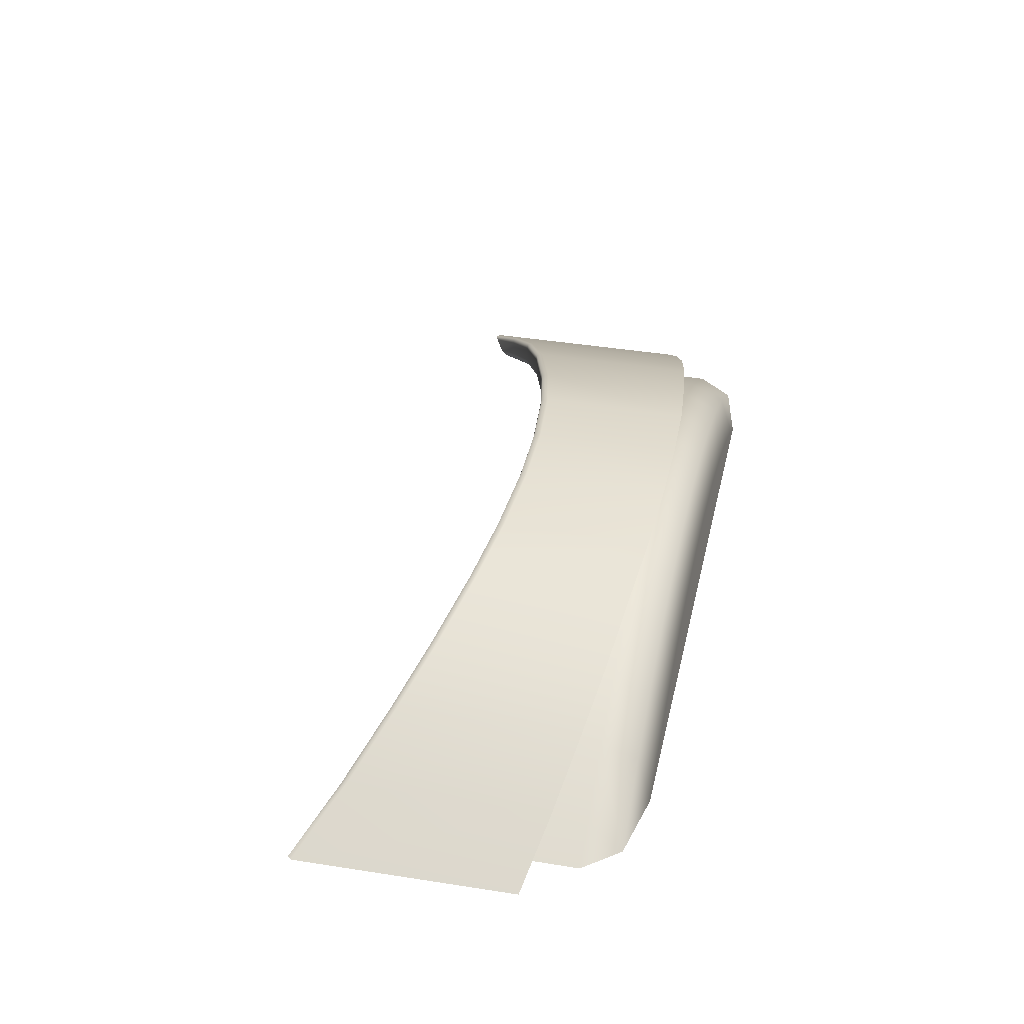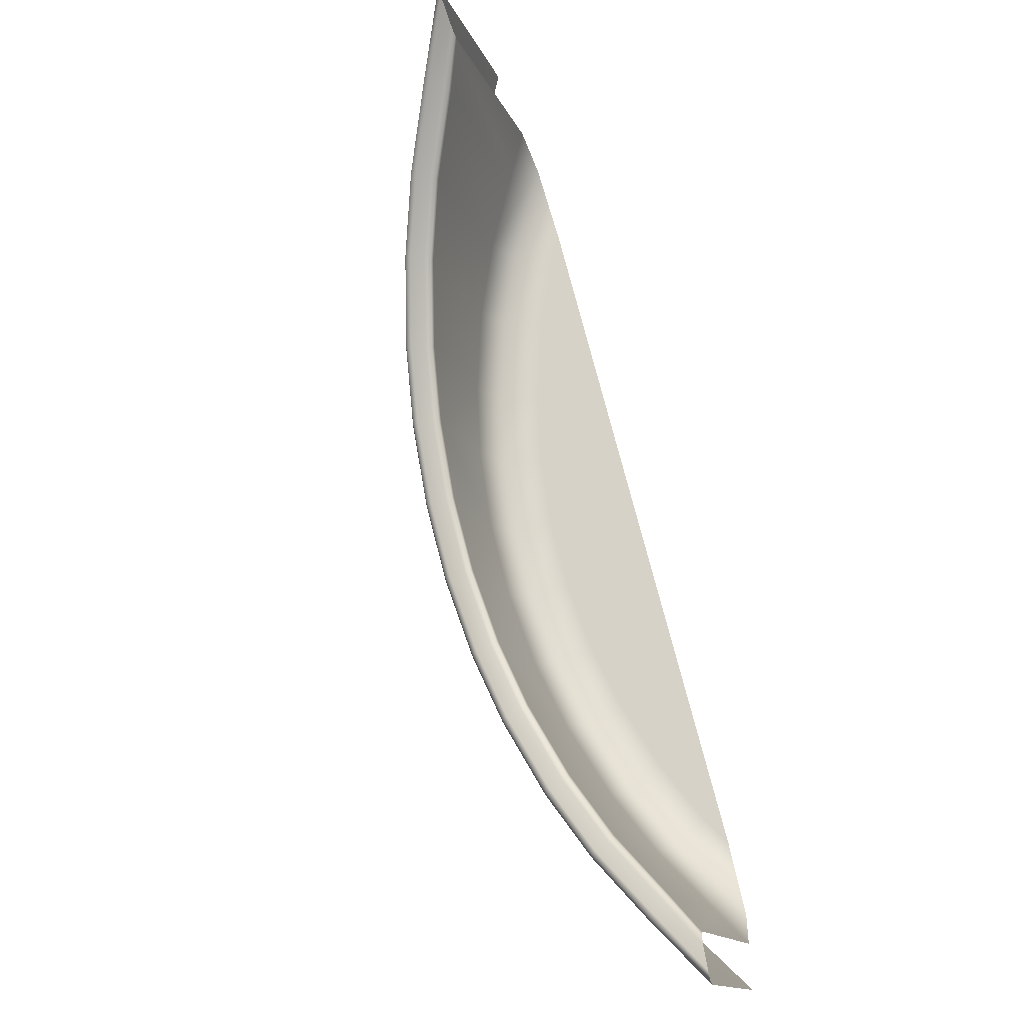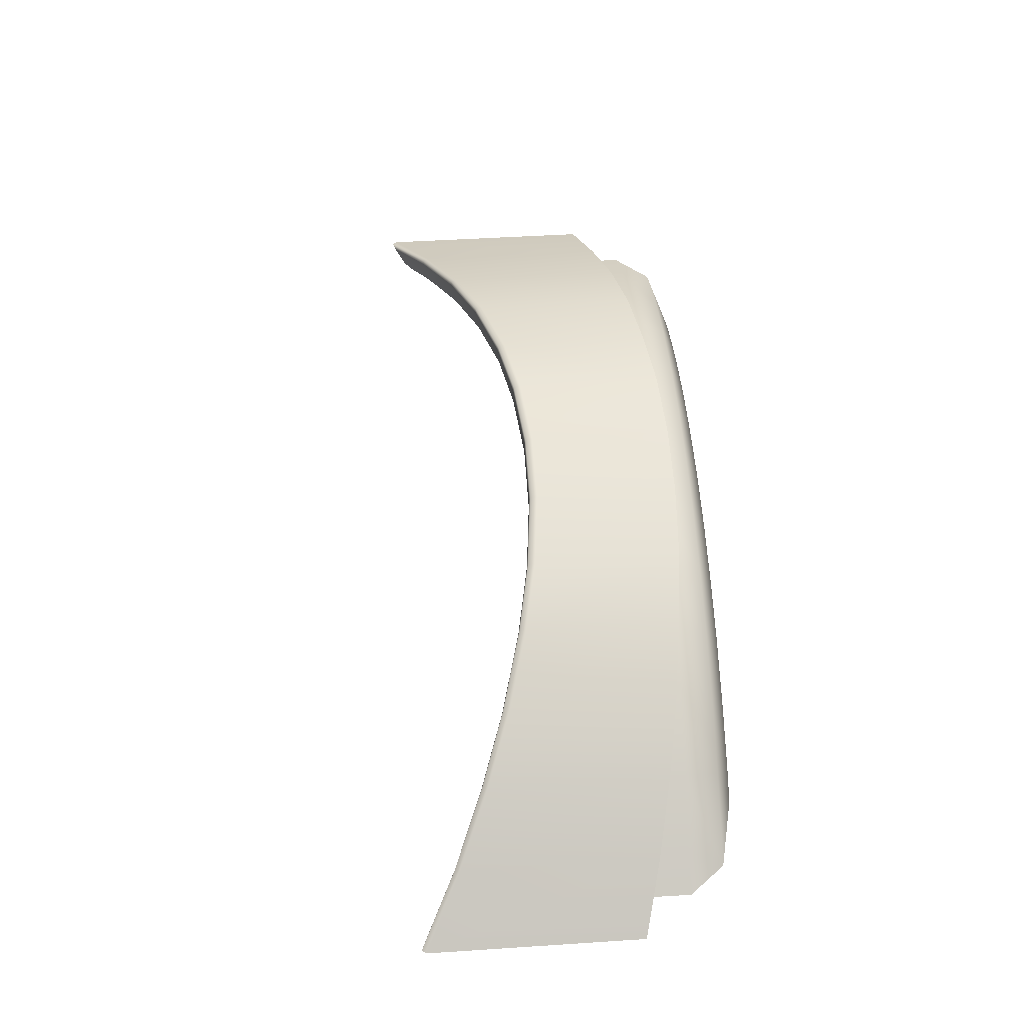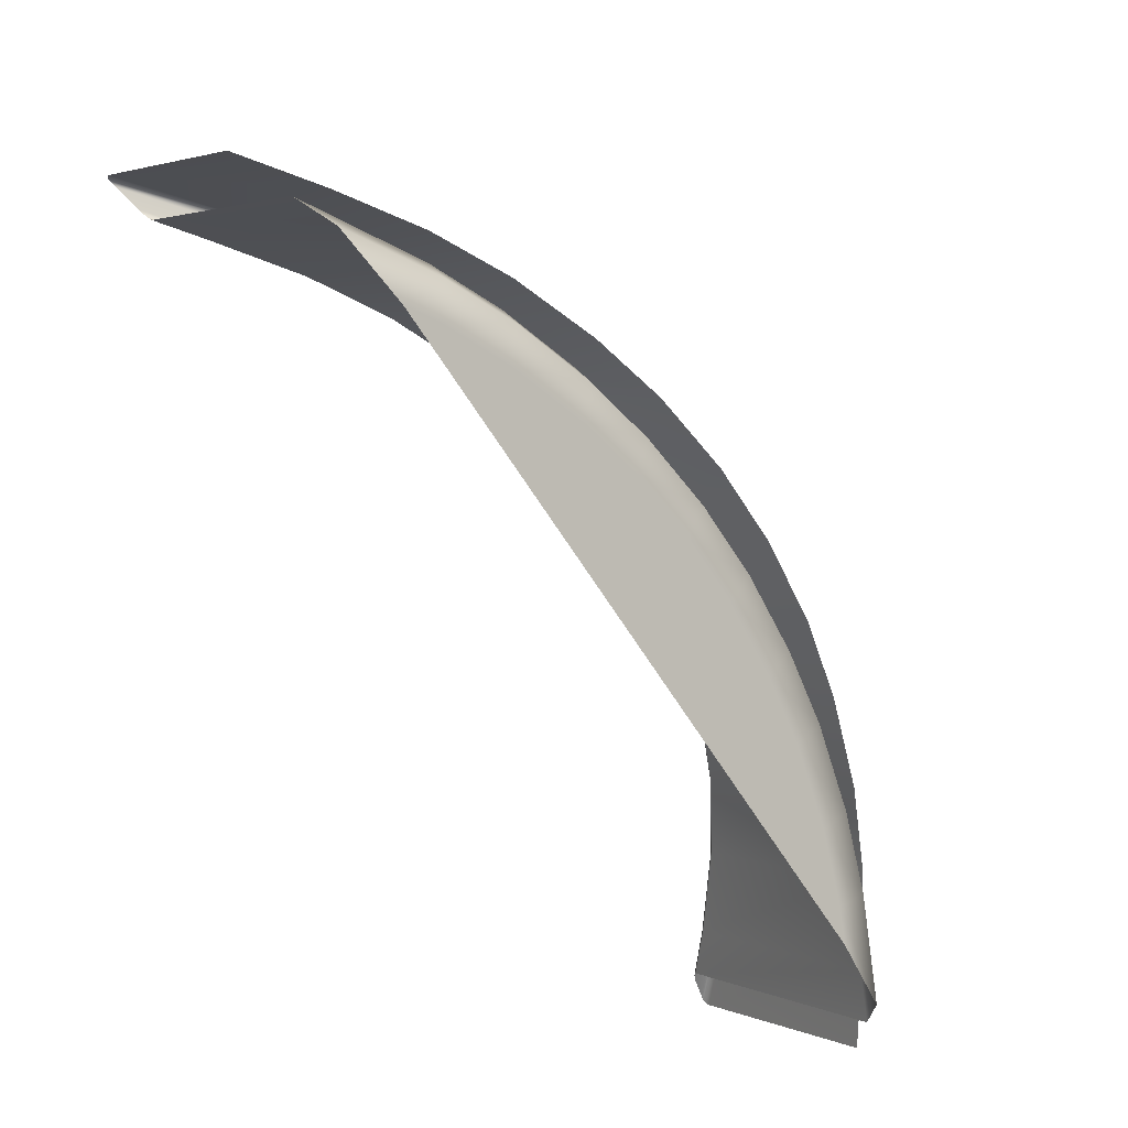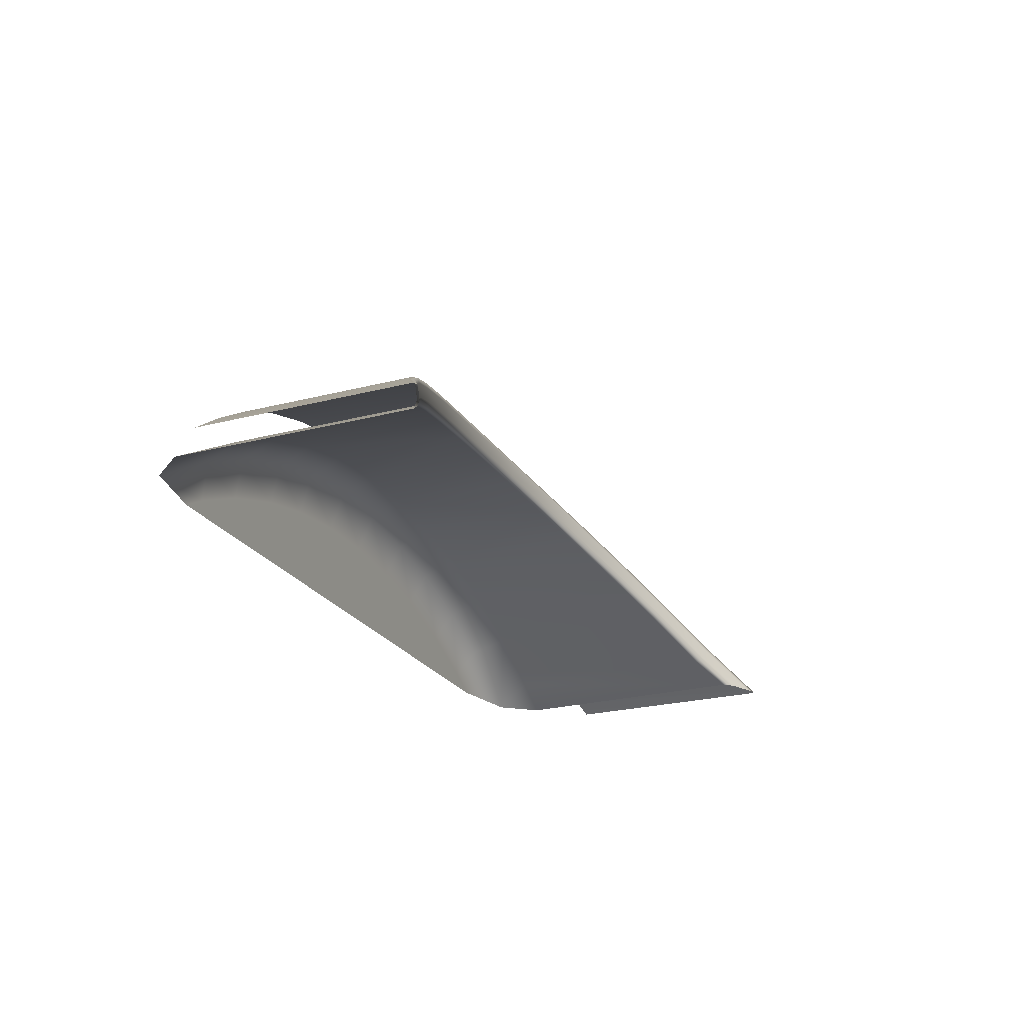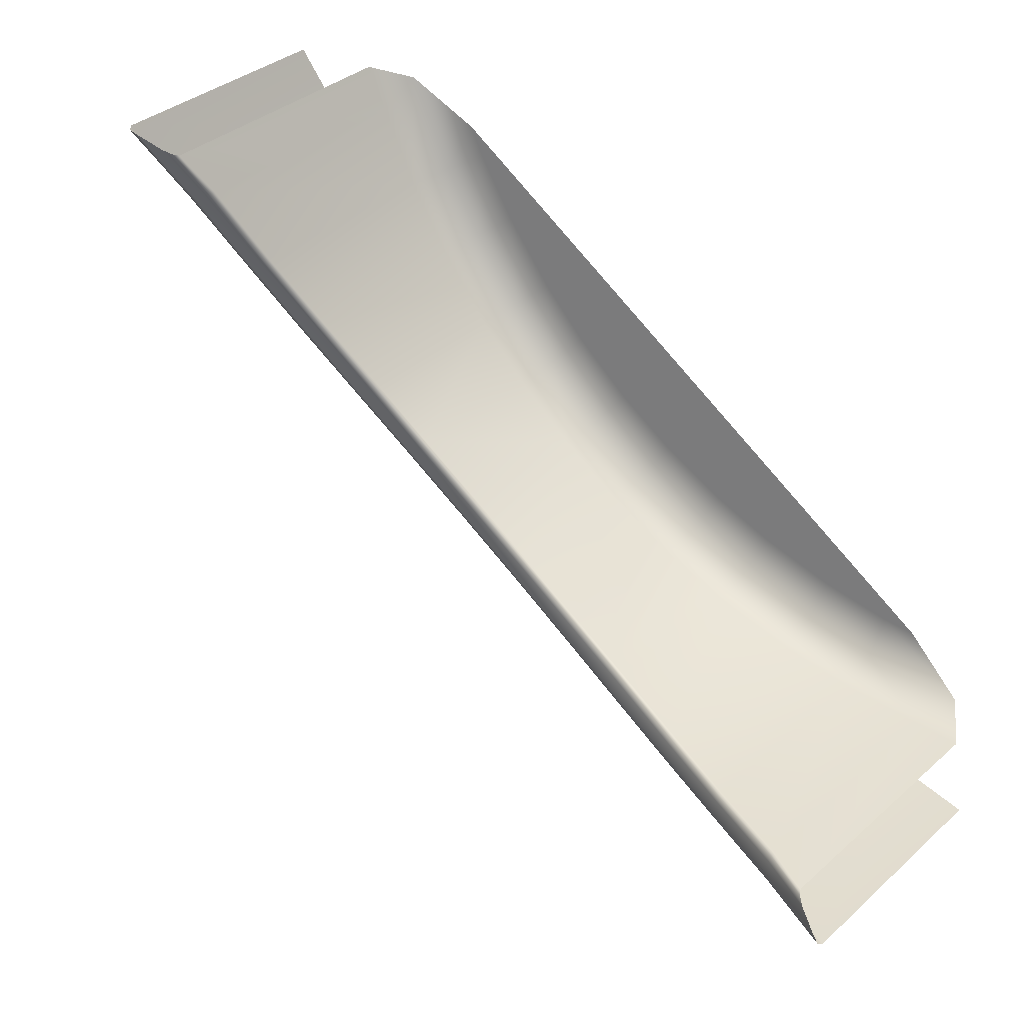
<metadata>
{"format":"obj","ext":"obj","renderer":"f3d","projection":"perspective","resolution":1024,"background":"white","views":[{"elev":37.6,"azim":-33.0,"up":"+Y"},{"elev":-59.2,"azim":-69.5,"up":"+Z"},{"elev":56.0,"azim":-48.6,"up":"+Y"},{"elev":59.0,"azim":41.4,"up":"+Z"},{"elev":-23.2,"azim":159.2,"up":"+Y"},{"elev":-32.9,"azim":-24.9,"up":"+Z"}]}
</metadata>
<code>
g ENV_S07_Bgr_Goop_Center_WallDoor
v 336.7 32.12 241.5
v 316.5 24.82 205.2
v 342.5 24.95 231.5
v 313.1 32.07 217.7
v 330.2 38.95 251.6
v 308.6 38.96 230
v 323.5 44.12 261.1
v 303.5 44.11 241
v 315.3 48.42 271.4
v 296.8 48.42 252.9
v 307.8 50.95 280.6
v 290.1 50.95 262.8
v 299 52.35 290.2
v 281.8 52.35 272.9
v 290.1 52.35 299.1
v 272.8 52.35 281.8
v 262.7 50.95 290.1
v 280.5 50.95 307.9
v 252.8 48.42 296.9
v 271.4 48.42 315.4
v 240.9 44.11 303.6
v 261 44.12 323.5
v 229.9 38.96 308.6
v 251.5 38.95 330.3
v 217.7 32.07 313.1
v 241.5 32.12 336.8
v 205.2 24.82 316.5
v 231.5 24.95 342.6
v 313.1 32.07 217.7
v 315.6 24.81 205.1
v 316.5 24.82 205.2
v 312.2 31.79 217.2
v 315 24.81 206.5
v 307.7 38.65 229.3
v 308.6 38.96 230
v 303.5 44.11 241
v 311.9 31.12 217.5
v 313.5 24.81 210.4
v 307.4 37.93 229.5
v 302.6 43.8 240.3
v 311.2 29.3 218.7
v 313.3 24.81 212
v 306.7 35.88 230.4
v 311.2 28.64 219.4
v 313.4 24.81 213
v 311.6 28.38 220
v 307.1 34.87 231.5
v 306.8 35.18 231
v 302.3 43.03 240.4
v 295.9 48.12 252.2
v 296.8 48.42 252.9
v 290.1 50.95 262.8
v 301.9 40.08 241.7
v 302.2 39.77 242.2
v 295.8 43.89 253.7
v 301.8 40.83 241.2
v 295.6 47.33 252.2
v 289.2 50.62 262
v 295.4 44.22 253.2
v 295.3 44.99 252.8
v 288.8 46.59 262.6
v 289.2 46.26 263
v 281.2 47.59 272.7
v 289 49.81 262
v 288.7 47.38 262.3
v 280.9 52.01 272.1
v 281.8 52.35 272.9
v 272.8 52.35 281.8
v 280.8 47.92 272.3
v 280.6 48.73 272
v 280.7 51.19 271.9
v 272 52.01 281
v 262.7 50.95 290.1
v 272.2 47.92 280.8
v 272.6 47.59 281.2
v 271.9 51.19 280.8
v 272 48.73 280.7
v 261.9 50.62 289.3
v 262.5 46.59 288.9
v 263 46.26 289.3
v 253.6 43.89 295.8
v 261.9 49.81 289
v 262.2 47.38 288.8
v 252.1 48.12 296
v 252.8 48.42 296.9
v 240.9 44.11 303.6
v 253.2 44.22 295.4
v 252.2 47.33 295.7
v 252.8 44.99 295.3
v 240.2 43.8 302.7
v 241.6 40.08 301.9
v 242.1 39.77 302.3
v 231.5 34.87 307.2
v 240.4 43.03 302.4
v 241.1 40.83 301.9
v 229.3 38.65 307.8
v 229.9 38.96 308.6
v 217.7 32.07 313.1
v 230.9 35.18 306.8
v 229.5 37.93 307.4
v 230.4 35.88 306.8
v 217.1 31.79 312.2
v 219.4 28.64 311.3
v 220 28.38 311.6
v 213 24.81 313.5
v 212 24.81 313.3
v 218.6 29.3 311.2
v 210.3 24.81 313.6
v 217.5 31.12 311.9
v 206.4 24.81 315
v 205 24.81 315.6
v 205.2 24.82 316.5
v 213 24.81 313.5
v 242.7 24.81 343.2
v 247.2 28.44 338.7
v 220 28.38 311.6
v 250.5 24.81 343.9
v 255.1 34.86 330.8
v 231.5 34.87 307.2
v 242.1 39.77 302.3
v 260.2 32.68 334.2
v 260.8 24.81 337.2
v 262.9 39.79 323
v 264 27.38 334
v 337.1 24.8 260.9
v 271.8 43.89 314
v 253.6 43.89 295.8
v 263 46.26 289.3
v 267.8 37.49 326.6
v 334 27.38 264
v 343.9 24.8 250.6
v 279.8 46.26 306.1
v 276.6 41.51 317.8
v 271.2 31.94 326.8
v 326.8 31.94 271.2
v 334.2 32.67 260.3
v 288.6 47.59 297.2
v 272.6 47.59 281.2
v 281.2 47.59 272.7
v 284.4 43.83 310.1
v 279.5 35.75 318.5
v 297.2 47.59 288.7
v 289.2 46.26 263
v 293 45.13 301.4
v 286.8 37.94 311.2
v 318.4 35.75 279.6
v 326.5 37.49 267.9
v 306 46.26 279.8
v 301.4 45.13 293.1
v 295 39.17 303
v 311.1 37.94 286.9
v 314 43.89 271.9
v 295.8 43.89 253.7
v 302.2 39.77 242.2
v 310 43.83 284.4
v 302.9 39.17 295.1
v 317.8 41.51 276.6
v 322.9 39.79 262.9
v 330.7 34.86 255.1
v 307.1 34.87 231.5
v 311.6 28.38 220
v 338.6 28.44 247.2
v 313.4 24.81 213
v 343.1 24.8 242.7
g ENV_S07_Bgr_Goop_Center_WallDoor_0
f 3 2 1
f 2 4 1
f 5 1 4
f 6 5 4
f 5 6 7
f 6 8 7
f 9 7 8
f 10 9 8
f 9 10 11
f 10 12 11
f 13 11 12
f 14 13 12
f 15 13 14
f 16 15 14
f 15 16 17
f 18 15 17
f 17 19 18
f 19 20 18
f 20 19 21
f 22 20 21
f 21 23 22
f 23 24 22
f 24 23 25
f 26 24 25
f 25 27 26
f 27 28 26
f 31 30 29
f 30 32 29
f 30 33 32
f 32 34 29
f 34 35 29
f 35 34 36
f 33 37 32
f 33 38 37
f 39 34 32
f 37 39 32
f 34 40 36
f 34 39 40
f 38 41 37
f 38 42 41
f 43 39 37
f 41 43 37
f 42 44 41
f 42 45 44
f 45 46 44
f 46 47 44
f 44 48 41
f 47 48 44
f 48 43 41
f 39 43 49
f 39 49 40
f 40 50 36
f 50 51 36
f 51 50 52
f 48 47 53
f 47 54 53
f 54 55 53
f 43 48 56
f 48 53 56
f 43 56 49
f 57 50 40
f 49 57 40
f 50 58 52
f 50 57 58
f 55 59 53
f 53 59 56
f 56 60 49
f 60 57 49
f 59 60 56
f 59 55 61
f 55 62 61
f 62 63 61
f 57 60 64
f 57 64 58
f 60 59 65
f 59 61 65
f 60 65 64
f 58 66 52
f 66 67 52
f 68 67 66
f 63 69 61
f 61 69 65
f 65 70 64
f 69 70 65
f 64 71 58
f 71 66 58
f 70 71 64
f 72 68 66
f 72 66 71
f 68 72 73
f 74 69 63
f 75 74 63
f 76 71 70
f 76 72 71
f 77 70 69
f 74 77 69
f 77 76 70
f 72 78 73
f 72 76 78
f 74 75 79
f 75 80 79
f 80 81 79
f 76 77 82
f 76 82 78
f 77 74 83
f 74 79 83
f 77 83 82
f 78 84 73
f 84 85 73
f 85 84 86
f 81 87 79
f 79 87 83
f 82 88 78
f 88 84 78
f 83 89 82
f 87 89 83
f 89 88 82
f 84 90 86
f 84 88 90
f 87 81 91
f 81 92 91
f 92 93 91
f 88 89 94
f 88 94 90
f 89 87 95
f 87 91 95
f 89 95 94
f 90 96 86
f 96 97 86
f 97 96 98
f 93 99 91
f 91 99 95
f 94 100 90
f 100 96 90
f 95 101 94
f 99 101 95
f 101 100 94
f 96 102 98
f 96 100 102
f 99 93 103
f 93 104 103
f 104 105 103
f 105 106 103
f 99 103 107
f 103 106 107
f 101 99 107
f 106 108 107
f 100 101 109
f 101 107 109
f 107 108 109
f 100 109 102
f 108 110 109
f 109 110 102
f 110 111 102
f 102 111 98
f 111 112 98
f 115 114 113
f 116 115 113
f 114 115 117
f 118 115 116
f 115 118 117
f 119 118 116
f 119 120 118
f 118 121 117
f 117 121 122
f 120 123 118
f 121 118 123
f 121 124 122
f 125 122 124
f 126 123 120
f 127 126 120
f 127 128 126
f 129 121 123
f 124 121 129
f 129 123 126
f 130 125 124
f 125 130 131
f 128 132 126
f 133 129 126
f 133 126 132
f 134 124 129
f 134 129 133
f 135 130 124
f 134 135 124
f 130 136 131
f 136 130 135
f 137 132 128
f 138 137 128
f 137 138 139
f 140 133 132
f 132 137 140
f 141 134 133
f 134 141 135
f 141 133 140
f 142 137 139
f 142 139 143
f 137 144 140
f 144 137 142
f 145 141 140
f 140 144 145
f 141 146 135
f 141 145 146
f 147 136 135
f 147 135 146
f 148 142 143
f 149 144 142
f 142 148 149
f 144 150 145
f 150 144 149
f 145 151 146
f 145 150 151
f 148 143 152
f 143 153 152
f 152 153 154
f 148 155 149
f 148 152 155
f 156 150 149
f 150 156 151
f 149 155 156
f 155 151 156
f 157 146 151
f 155 157 151
f 152 157 155
f 157 147 146
f 152 158 157
f 158 152 154
f 158 147 157
f 158 154 159
f 158 159 147
f 154 160 159
f 159 136 147
f 159 160 161
f 136 159 162
f 162 159 161
f 131 136 162
f 162 161 163
f 162 164 131
f 164 162 163

</code>
